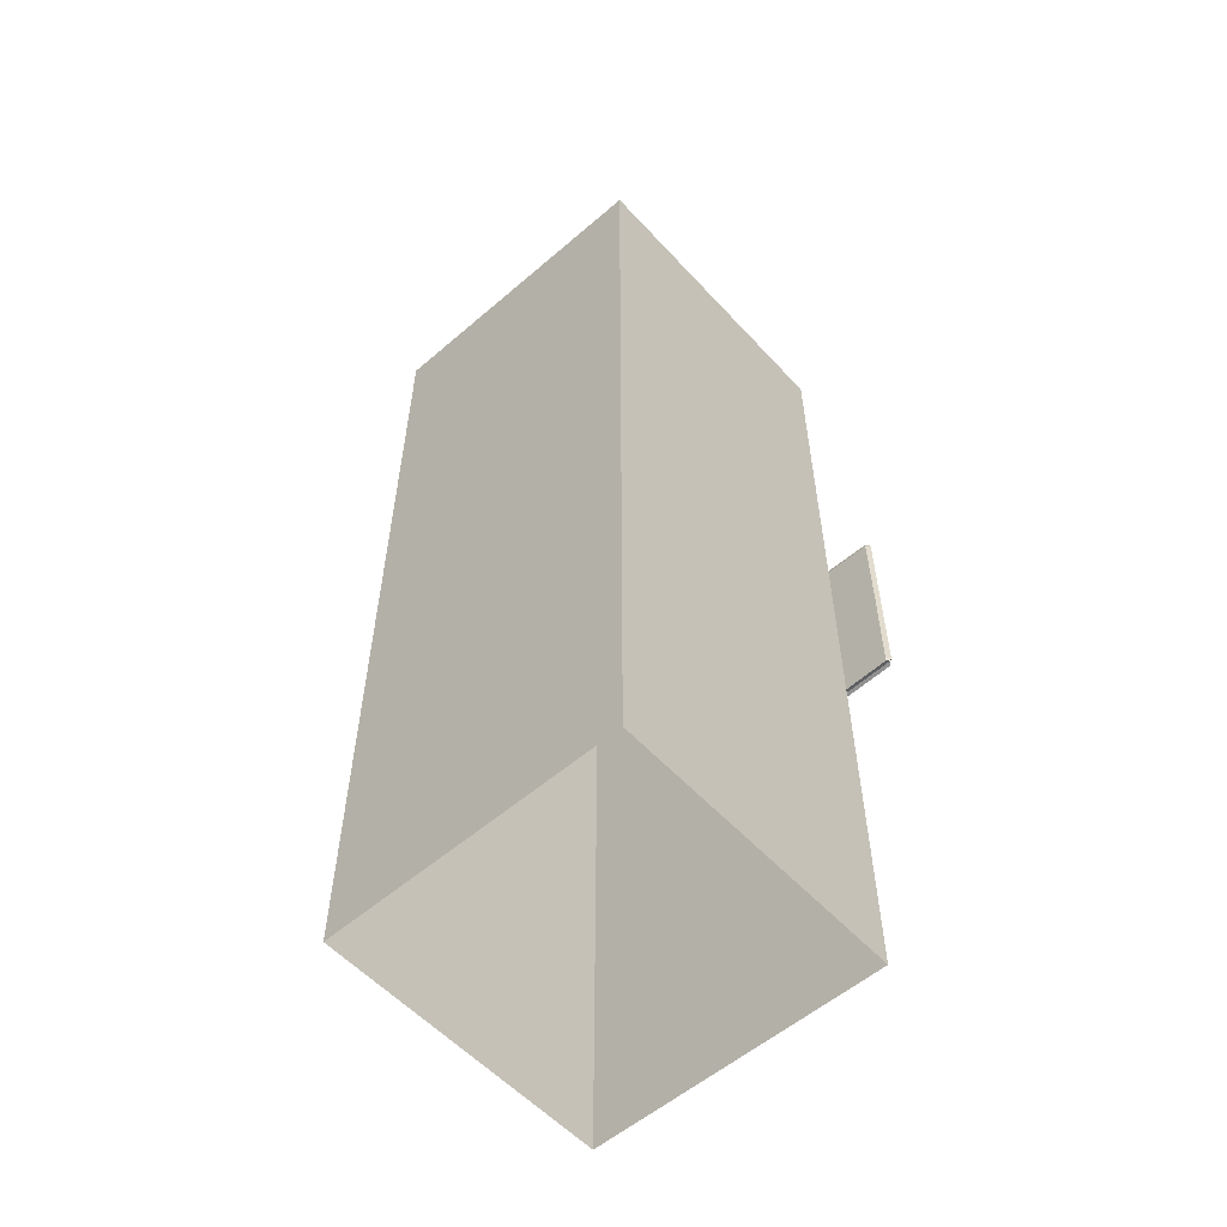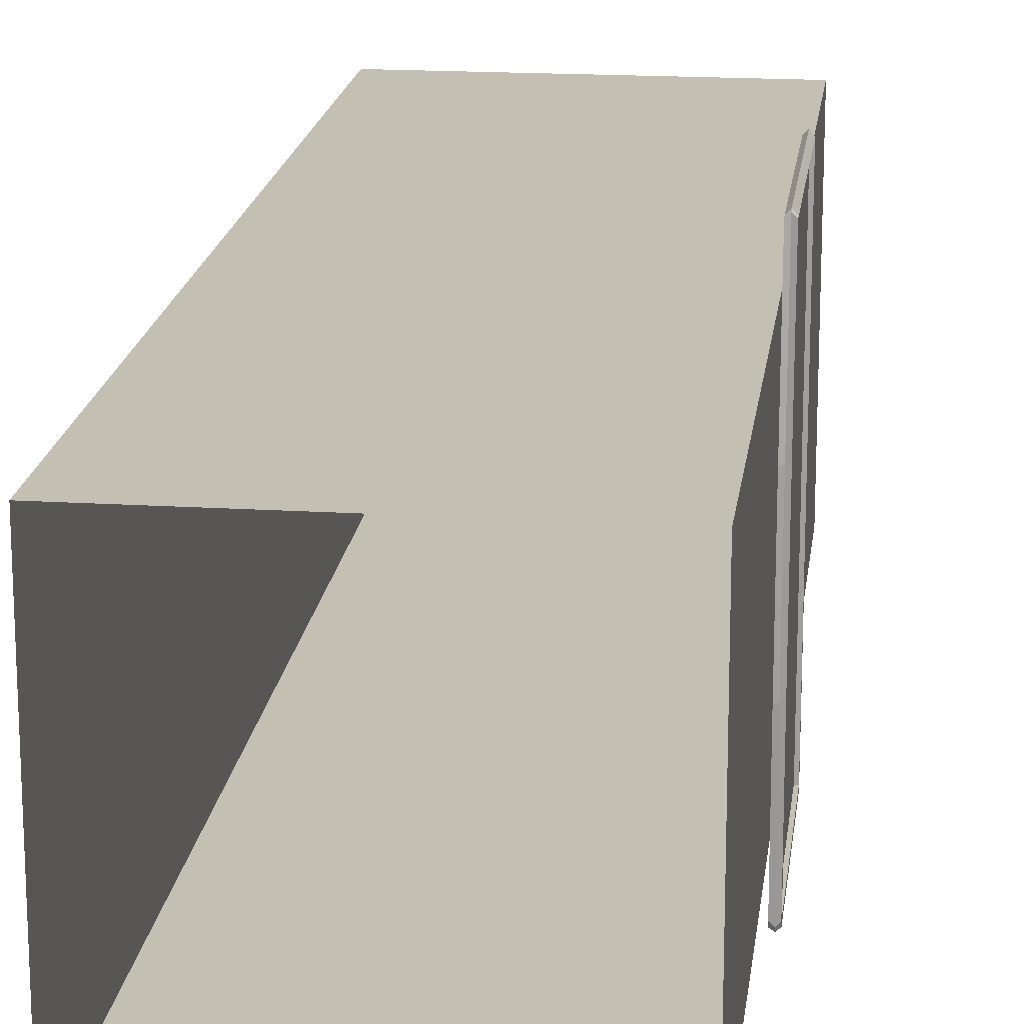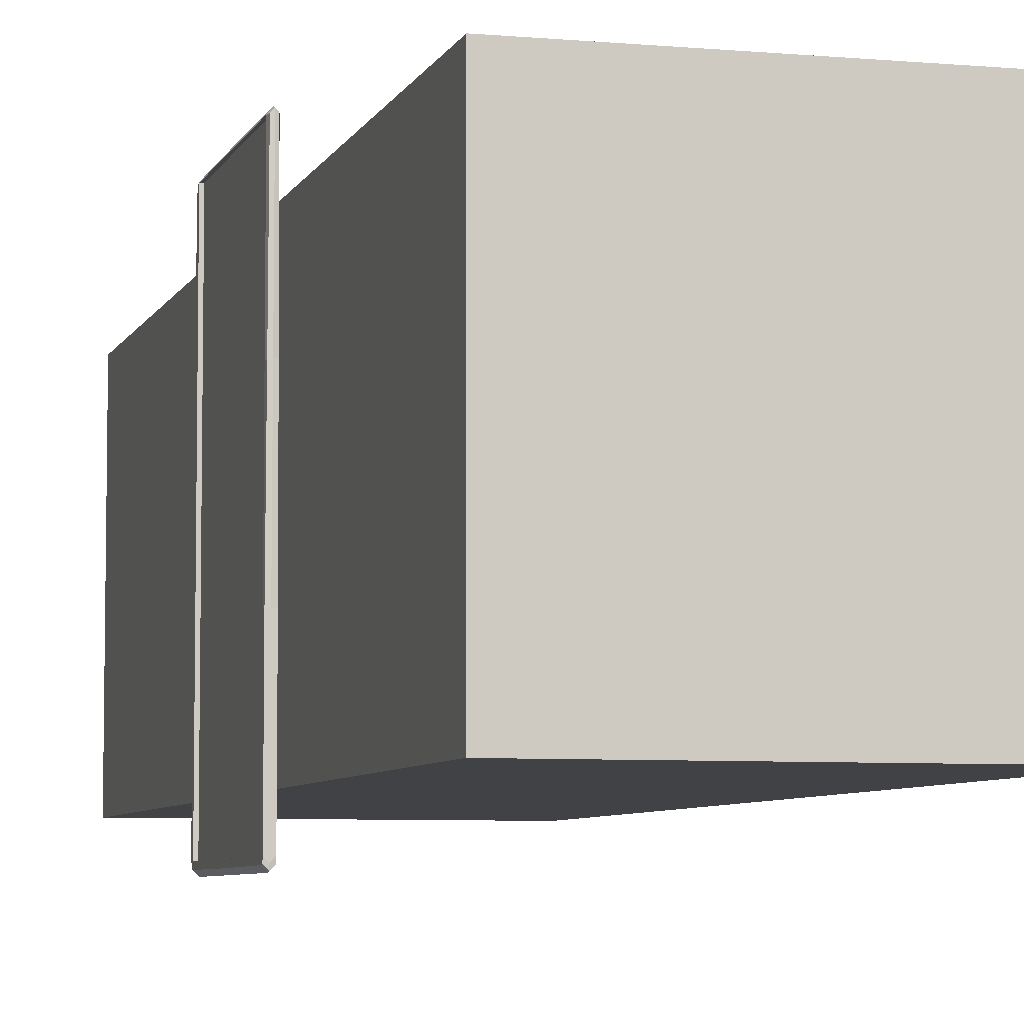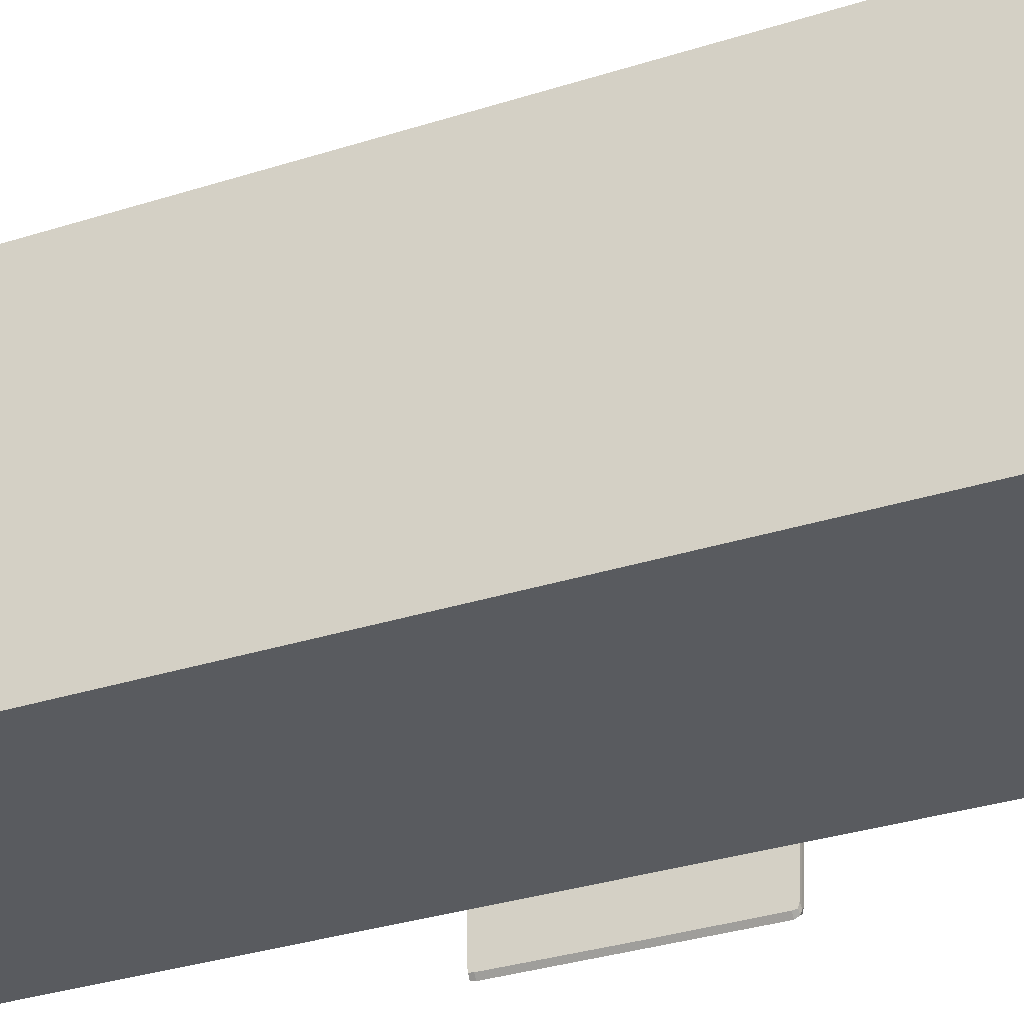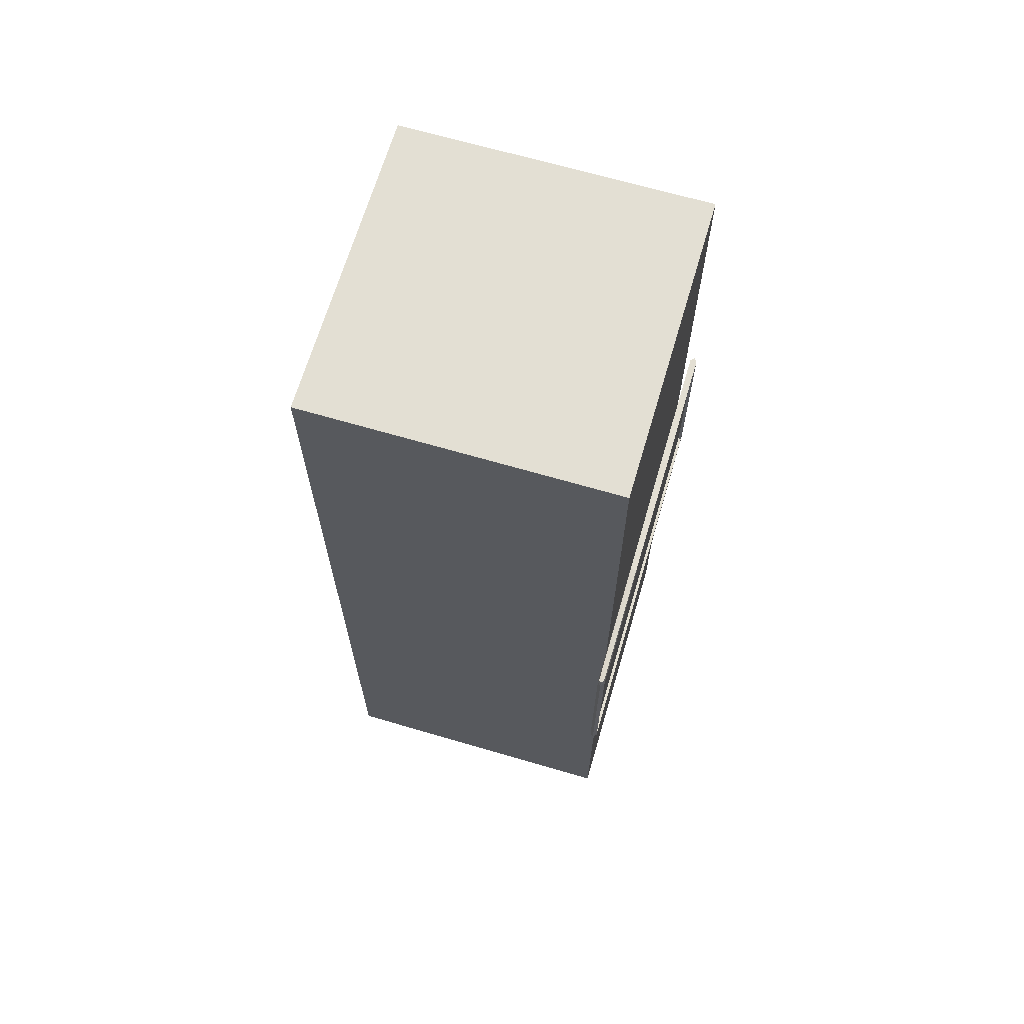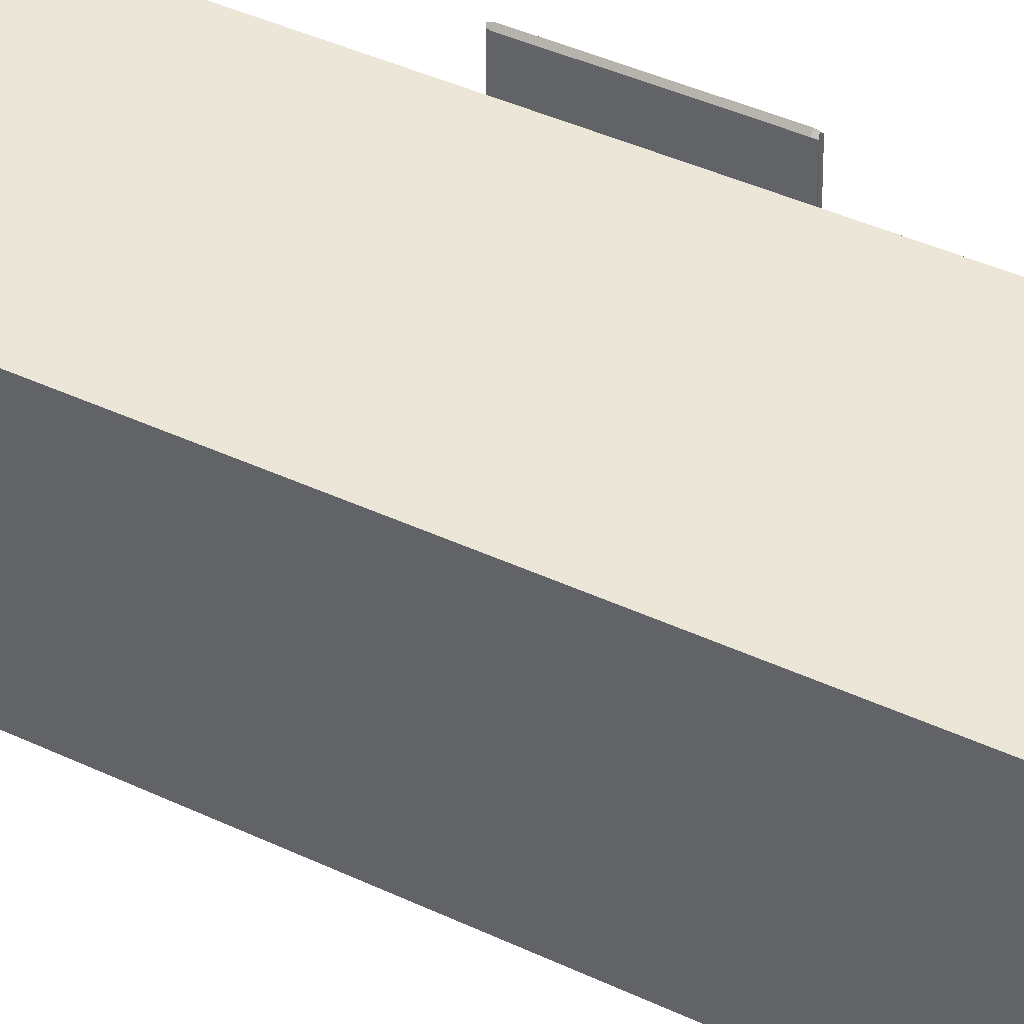
<metadata>
{"format":"obj","ext":"obj","renderer":"f3d","projection":"perspective","resolution":1024,"background":"white","views":[{"elev":-56.3,"azim":-48.1,"up":"+Y"},{"elev":17.9,"azim":6.9,"up":"+Z"},{"elev":-6.2,"azim":164.7,"up":"+Z"},{"elev":-32.4,"azim":-65.9,"up":"+Z"},{"elev":67.1,"azim":16.4,"up":"+Y"},{"elev":46.5,"azim":-62.5,"up":"+Z"}]}
</metadata>
<code>
o Cube.002
v 2.067 4.732 0.906
v 2.067 4.808 2.617
v 2.021 4.793 2.586
v 2.021 4.725 0.8906
v 2.067 7.399 0.903
v 2.027 7.392 0.8906
v 2.033 7.392 2.586
v 2.067 7.405 2.611
v 2.112 7.336 0.8848
v 2.106 7.392 0.8847
v 2.1 7.392 2.574
v 2.112 7.336 2.575
v 2.067 7.336 2.637
v 2.021 7.336 2.586
v 2.021 7.336 -2.445
v 2.021 7.392 -2.444
v 2.021 7.383 -2.502
v 2.021 7.336 -2.508
v 2.067 4.858 -2.559
v 2.067 4.811 -2.534
v 2.021 4.809 -2.502
v 2.021 4.858 -2.508
v 2.067 7.336 -2.559
v 2.067 6.093 -2.559
v 2.021 6.093 -2.513
v 2.112 7.336 -2.508
v 2.112 6.093 -2.513
v 2.112 4.858 -2.508
v 2.112 4.809 -2.502
v 2.021 4.858 -2.445
v 2.021 6.093 -2.449
v 2.021 4.858 0.8907
v 2.021 6.093 0.8929
v 2.021 6.093 -0.7965
v 2.021 4.858 -0.7965
v 2.021 7.336 0.8907
v 2.021 7.392 -0.7965
v 2.021 7.336 -0.7965
v 2.067 4.858 2.637
v 2.067 6.093 2.637
v 2.021 6.093 2.591
v 2.021 4.858 2.586
v 2.112 4.858 2.575
v 2.112 6.093 2.579
v 2.074 6.093 2.579
v 2.074 7.336 2.575
v 2.112 6.093 -2.449
v 2.112 7.336 -2.445
v 2.074 7.336 -2.445
v 2.074 6.093 -2.449
v 2.112 7.392 -2.444
v 2.112 7.392 -0.7965
v 2.112 7.336 -0.7965
v 2.067 7.392 -2.494
v 2.067 7.392 -0.7965
v 2.067 4.793 -2.494
v 2.067 4.725 -0.7965
v 2.021 4.725 -0.7965
v 2.021 4.793 -2.444
v 2.112 4.793 -2.444
v 2.112 4.725 -0.7965
v 2.112 4.725 0.8847
v 2.112 4.793 2.574
v 2.067 7.392 -2.545
v 2.112 7.381 -2.501
v 2.112 4.858 -2.445
v 2.074 4.858 2.575
v 2.112 4.858 0.8849
v 2.112 4.858 -0.7965
v 2.074 4.858 -0.7965
v 2.074 4.858 0.8849
v 2.074 6.093 0.887
v 2.074 4.858 -2.445
v 2.074 6.093 -0.7965
v 2.074 7.336 -0.7965
v 2.074 7.336 0.8848
f 1 2 3 4
f 5 6 7 8
f 9 10 11 12
f 13 8 7 14
f 15 16 17 18
f 19 20 21 22
f 23 24 25 18
f 26 27 24 23
f 28 29 20 19
f 30 31 25 22
f 32 33 34 35
f 36 6 37 38
f 39 40 41 42
f 43 44 40 39
f 12 11 8 13
f 12 44 45 46
f 47 48 49 50
f 48 51 52 53
f 10 5 8 11
f 51 54 55 52
f 54 16 37 55
f 56 57 58 59
f 60 61 57 56
f 62 63 2 1
f 29 60 56 20
f 20 56 59 21
f 64 17 16 54
f 65 64 54 51
f 26 65 51 48
f 28 27 47 66
f 35 34 31 30
f 38 37 16 15
f 34 38 15 31
f 27 26 48 47
f 44 43 67 45
f 44 12 13 40
f 33 36 38 34
f 65 26 23 64
f 64 23 18 17
f 31 15 18 25
f 40 13 14 41
f 68 69 70 71
f 58 35 30 59
f 29 28 66 60
f 60 66 69 61
f 62 68 43 63
f 63 43 39 2
f 2 39 42 3
f 4 32 35 58
f 59 30 22 21
f 27 28 19 24
f 24 19 22 25
f 71 72 45 67
f 73 50 74 70
f 50 49 75 74
f 72 76 46 45
f 48 53 75 49
f 69 66 73 70
f 9 12 46 76
f 66 47 50 73
f 53 9 76 75
f 74 75 76 72
f 70 74 72 71
f 3 42 32 4
f 61 69 68 62
f 43 68 71 67
f 41 14 36 33
f 61 62 1 57
f 52 55 5 10
f 14 7 6 36
f 42 41 33 32
f 53 52 10 9
f 55 37 6 5
f 57 1 4 58
o Cube.001
v 2 12.3 -2
v -2 12.3 -2
v -2 12.3 2
v 2 12.3 2
v 2 0 -2
v 2 -0 2
v -2 -0 2
v -2 0 -2
f 77 78 79 80
f 81 77 80 82
f 82 80 79 83
f 83 79 78 84
f 77 81 84 78

</code>
